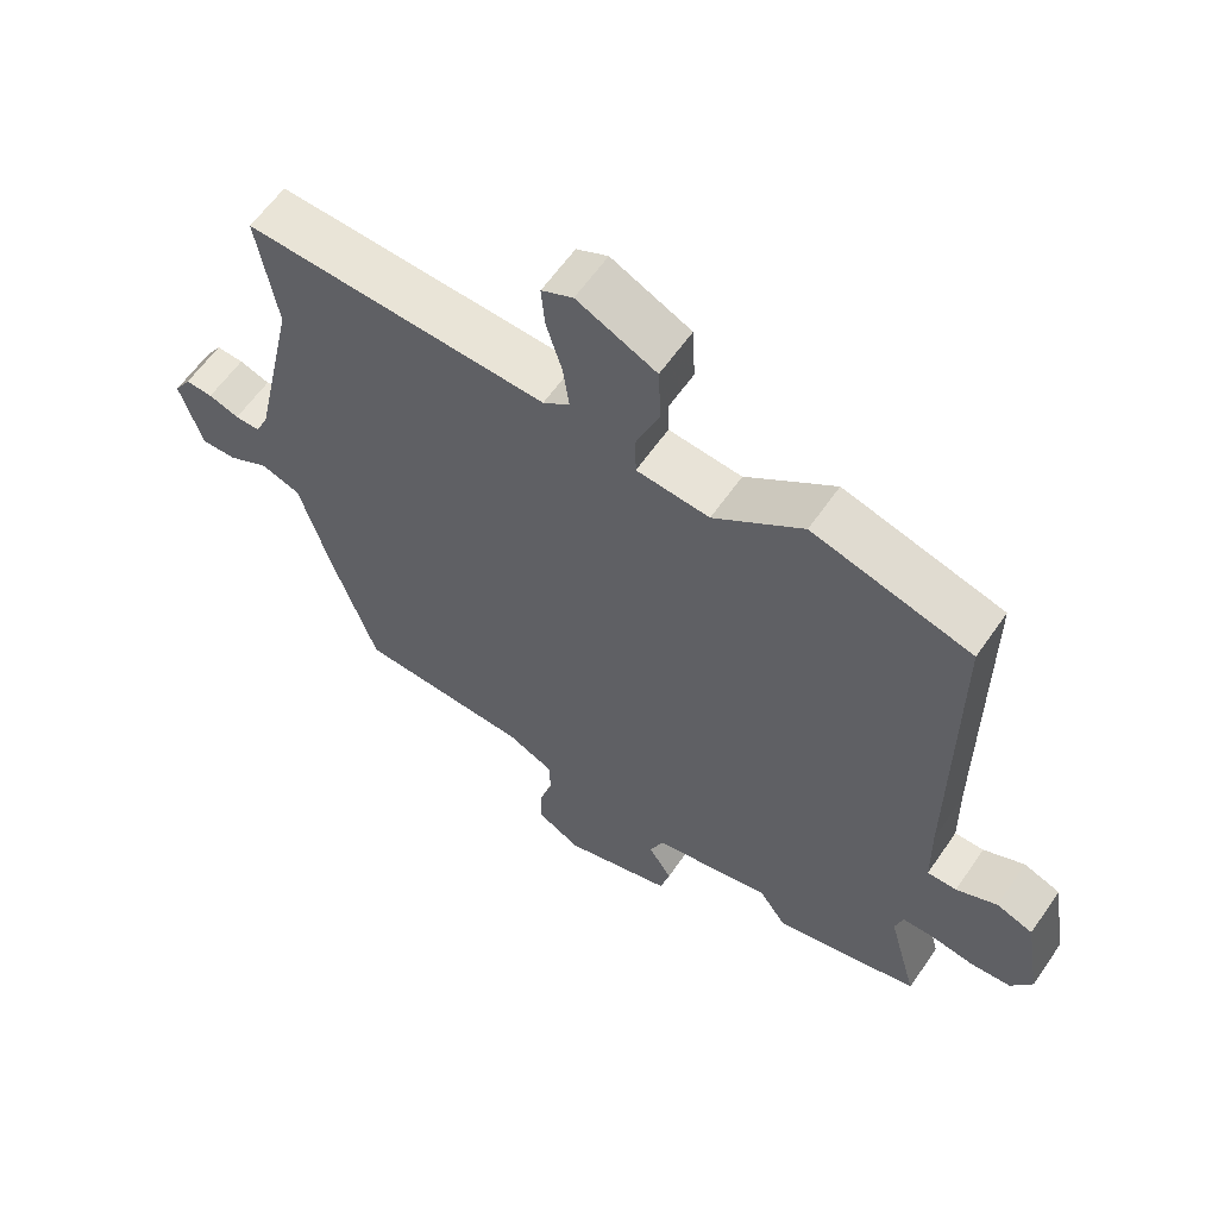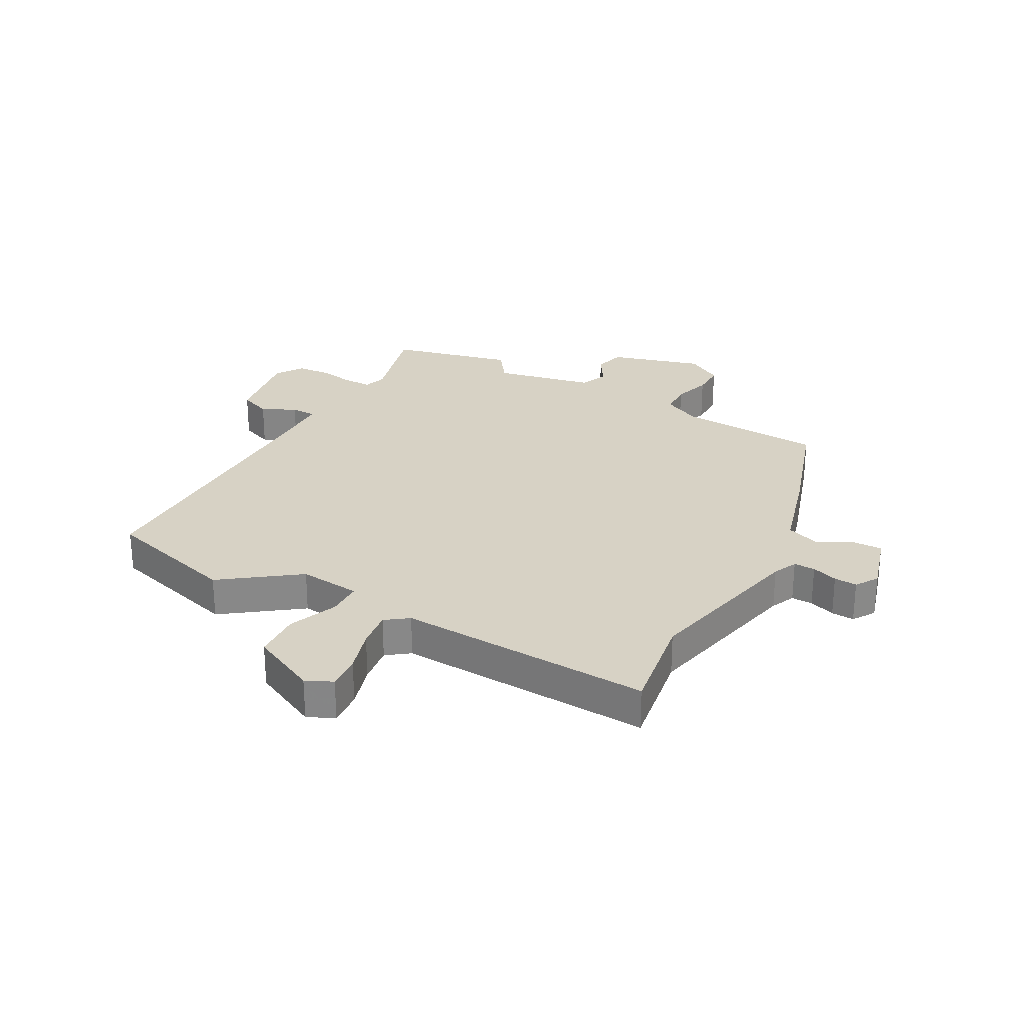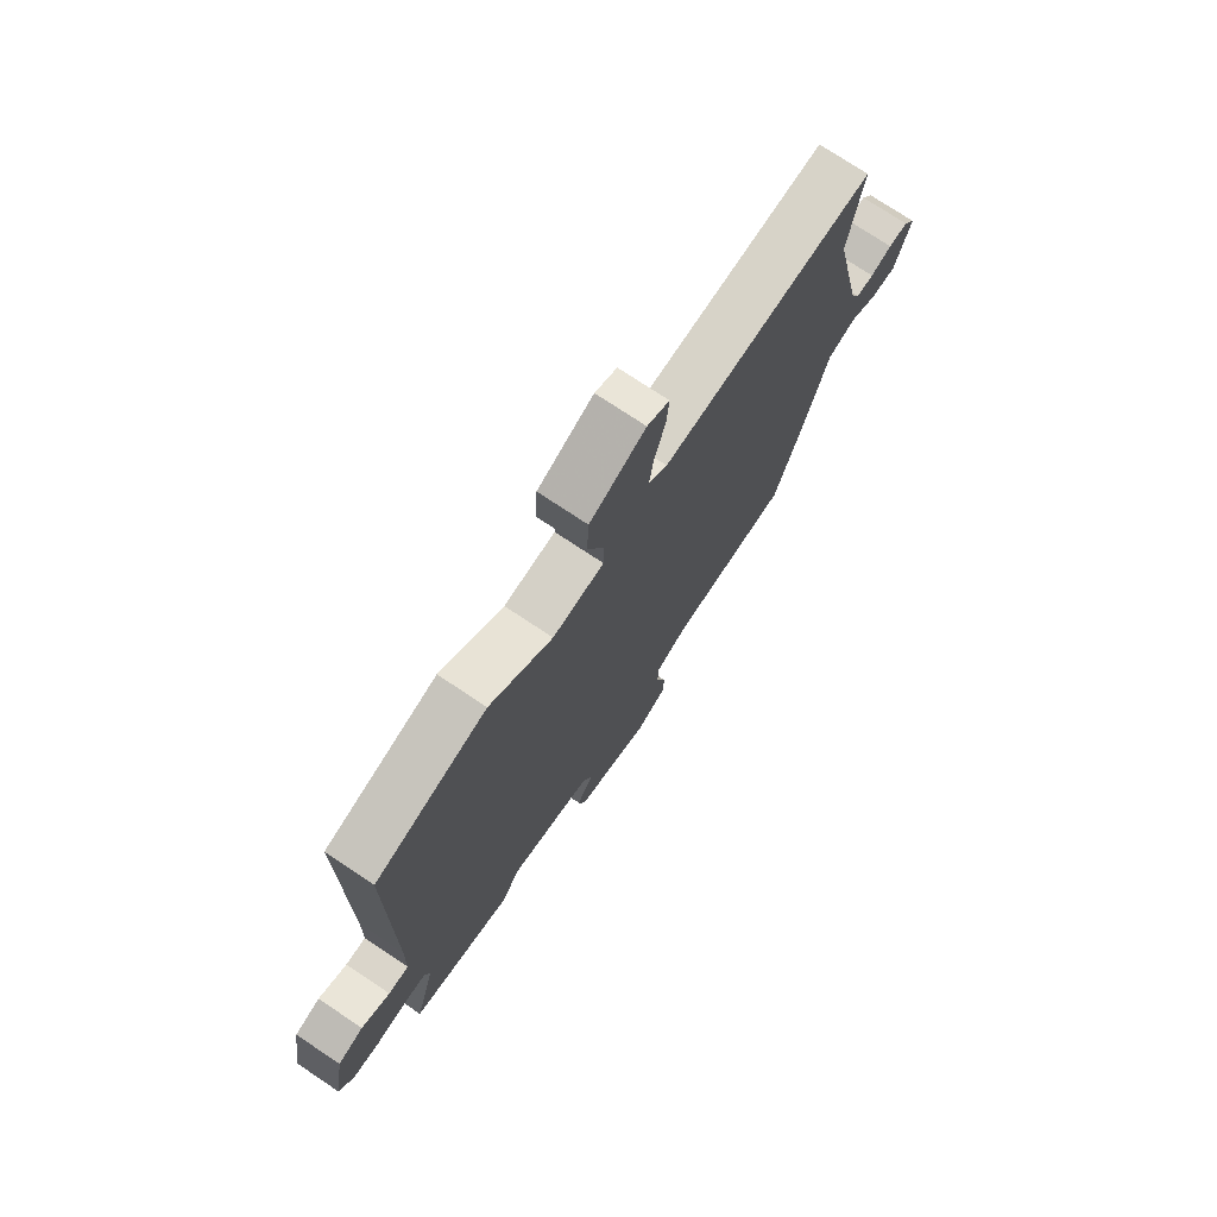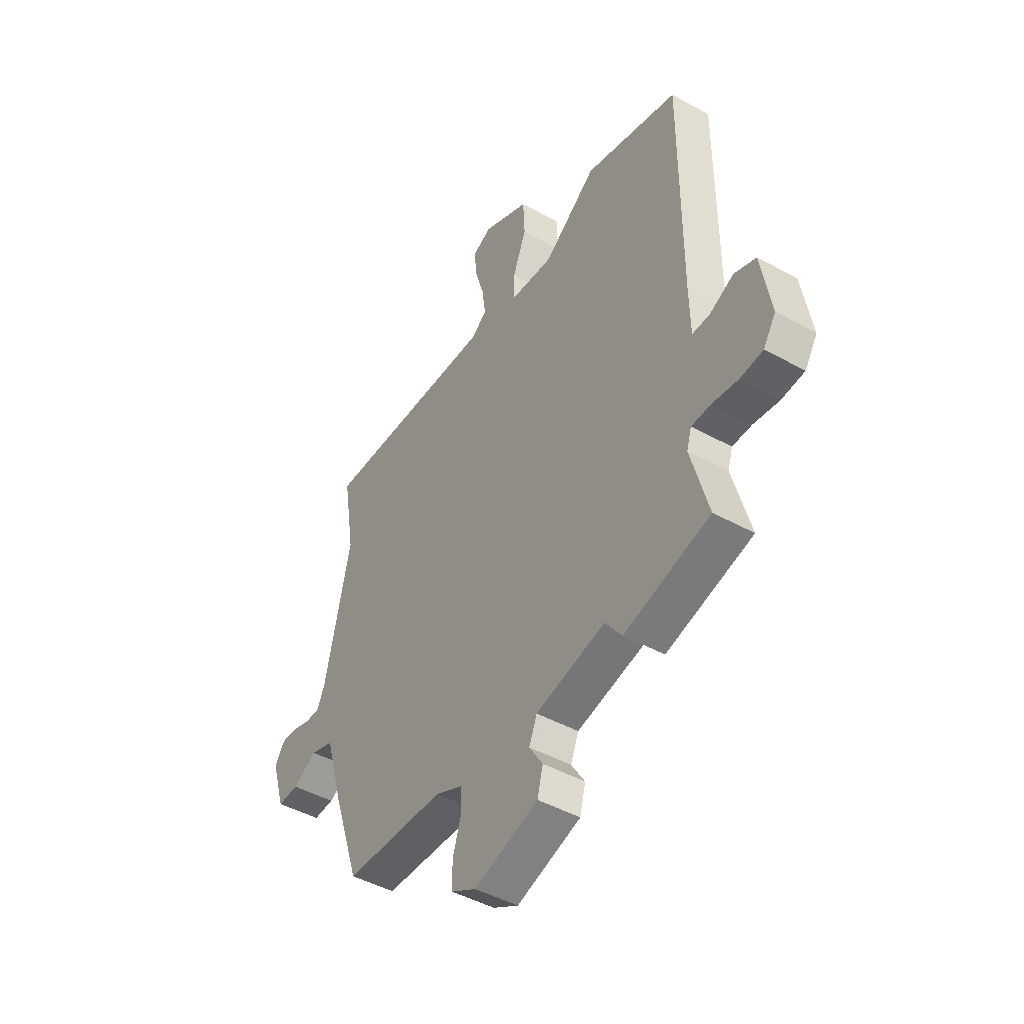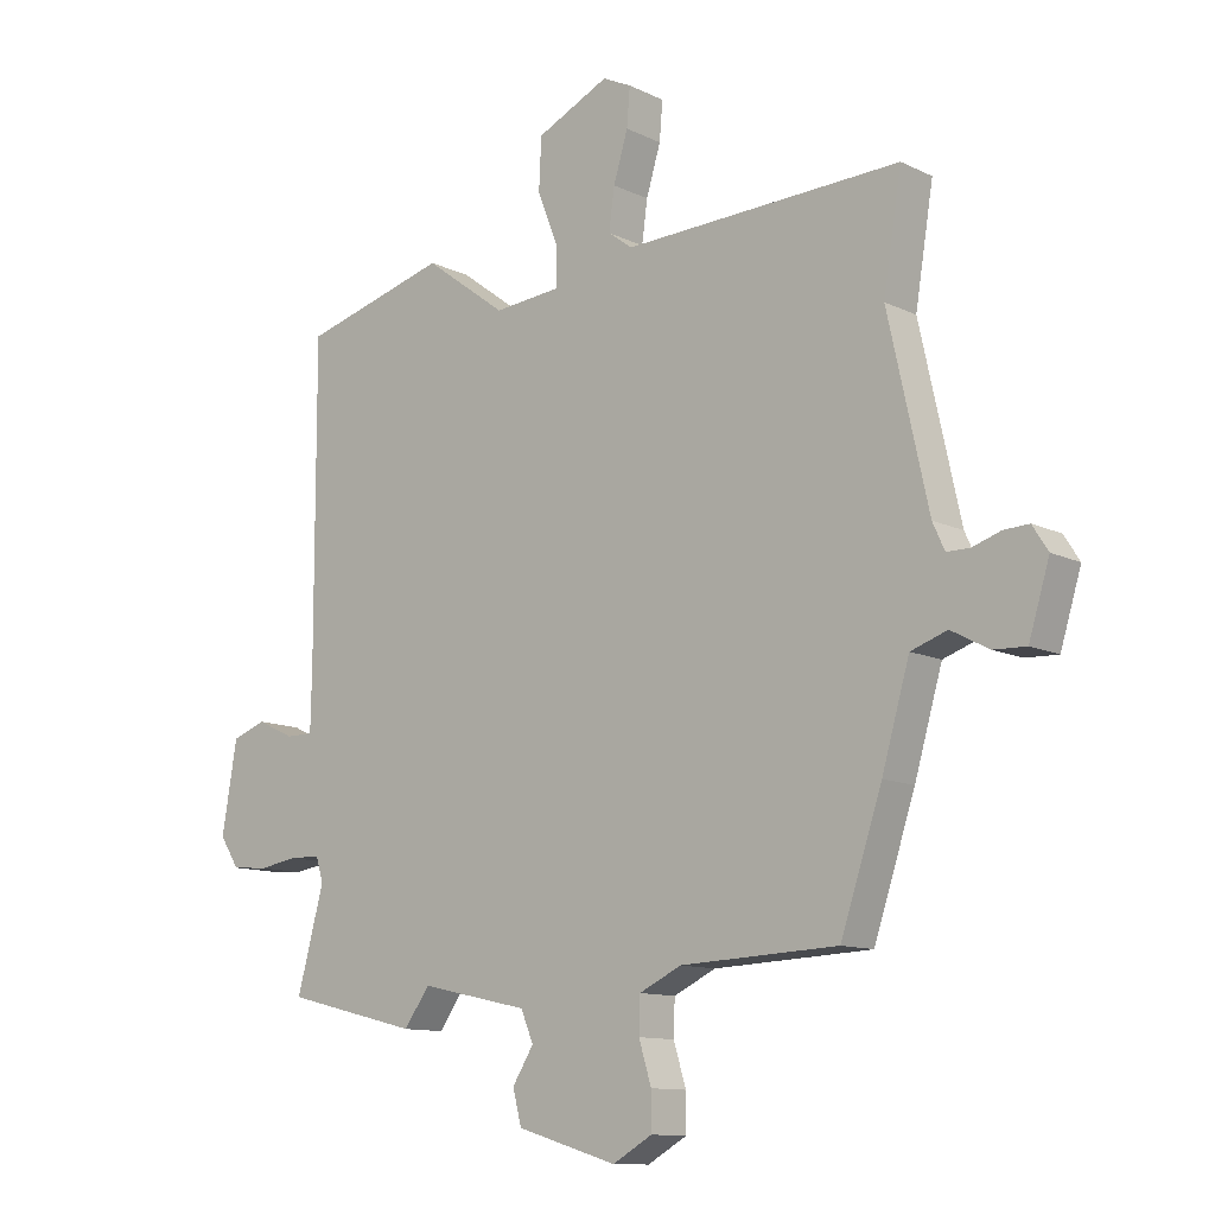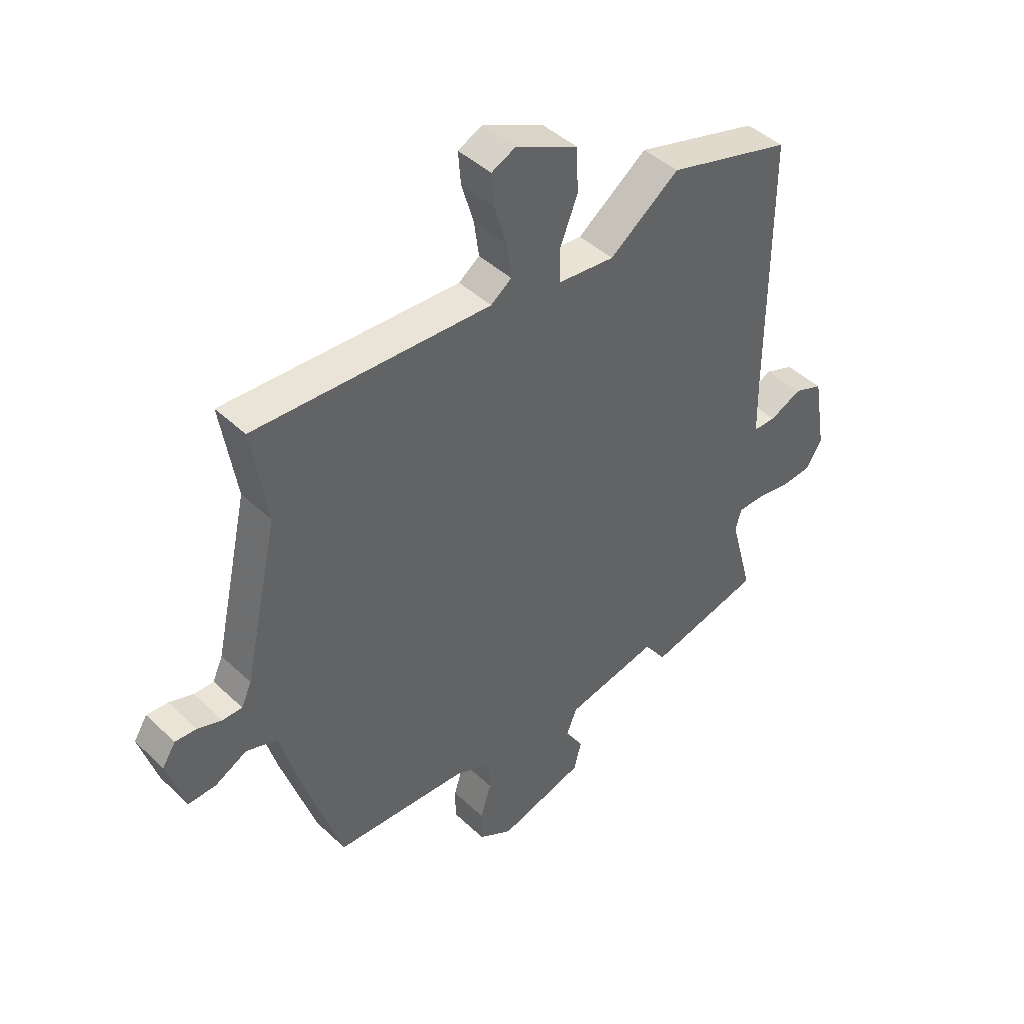
<metadata>
{"format":"obj","ext":"obj","renderer":"f3d","projection":"perspective","resolution":1024,"background":"white","views":[{"elev":60.5,"azim":-145.5,"up":"+Z"},{"elev":27.6,"azim":29.1,"up":"+Y"},{"elev":74.2,"azim":-56.2,"up":"+Z"},{"elev":-45.9,"azim":-122.4,"up":"+Z"},{"elev":-11.4,"azim":40.6,"up":"+Z"},{"elev":43.6,"azim":137.9,"up":"+Z"}]}
</metadata>
<code>
v -0.347 0.07 -0.538
v -0.56 0.07 -0.485
v -0.517 0.07 -0.326
v -0.529 0.07 -0.287
v -0.577 0.07 -0.286
v -0.64 0.07 -0.296
v -0.698 0.07 -0.291
v -0.729 0.07 -0.243
v -0.705 0.07 -0.1
v -0.651 0.07 -0.08
v -0.591 0.07 -0.108
v -0.548 0.07 -0.108
v -0.546 0.07 -0.003
v -0.547 0.07 0.487
v -0.314 0.07 0.551
v -0.183 0.07 0.454
v -0.076 0.07 0.464
v -0.075 0.07 0.525
v -0.109 0.07 0.61
v -0.105 0.07 0.693
v 0.011 0.07 0.748
v 0.057 0.07 0.726
v 0.052 0.07 0.665
v 0.029 0.07 0.589
v 0.02 0.07 0.523
v 0.059 0.07 0.494
v 0.502 0.07 0.511
v 0.473 0.07 0.333
v 0.537 0.07 0.043
v 0.556 0.07 0.001
v 0.593 0.07 0.001
v 0.638 0.07 0.016
v 0.678 0.07 0.018
v 0.703 0.07 -0.021
v 0.67 0.07 -0.129
v 0.618 0.07 -0.127
v 0.558 0.07 -0.095
v 0.5 0.07 -0.115
v 0.456 0.07 -0.267
v 0.39 0.07 -0.465
v 0.139 0.07 -0.476
v 0.072 0.07 -0.508
v 0.07 0.07 -0.564
v 0.09 0.07 -0.629
v 0.09 0.07 -0.687
v 0.027 0.07 -0.723
v -0.133 0.07 -0.675
v -0.147 0.07 -0.621
v -0.113 0.07 -0.567
v -0.133 0.07 -0.519
v -0.306 0.07 -0.481
v -0.347 0 -0.538
v -0.56 0 -0.485
v -0.517 0 -0.326
v -0.529 0 -0.287
v -0.577 0 -0.286
v -0.64 0 -0.296
v -0.698 0 -0.291
v -0.729 0 -0.243
v -0.705 0 -0.1
v -0.651 0 -0.08
v -0.591 0 -0.108
v -0.548 0 -0.108
v -0.546 0 -0.003
v -0.547 0 0.487
v -0.314 0 0.551
v -0.183 0 0.454
v -0.076 0 0.464
v -0.075 0 0.525
v -0.109 0 0.61
v -0.105 0 0.693
v 0.011 0 0.748
v 0.057 0 0.726
v 0.052 0 0.665
v 0.029 0 0.589
v 0.02 0 0.523
v 0.059 0 0.494
v 0.502 0 0.511
v 0.473 0 0.333
v 0.537 0 0.043
v 0.556 0 0.001
v 0.593 0 0.001
v 0.638 0 0.016
v 0.678 0 0.018
v 0.703 0 -0.021
v 0.67 0 -0.129
v 0.618 0 -0.127
v 0.558 0 -0.095
v 0.5 0 -0.115
v 0.456 0 -0.267
v 0.39 0 -0.465
v 0.139 0 -0.476
v 0.072 0 -0.508
v 0.07 0 -0.564
v 0.09 0 -0.629
v 0.09 0 -0.687
v 0.027 0 -0.723
v -0.133 0 -0.675
v -0.147 0 -0.621
v -0.113 0 -0.567
v -0.133 0 -0.519
v -0.306 0 -0.481
f 47 48 49
f 46 47 49
f 45 46 49
f 44 45 49
f 43 44 49
f 42 43 49 50
f 41 42 50 51
f 40 41 51
f 39 40 51
f 38 39 51
f 35 36 37
f 34 35 37
f 33 34 37
f 32 33 37
f 31 32 37
f 30 31 37 38
f 29 30 38 51
f 26 27 28
f 26 28 29 51
f 22 23 24
f 21 22 24
f 20 21 24
f 19 20 24
f 18 19 24
f 17 18 24 25
f 13 14 15 16
f 12 13 16 17
f 9 10 11
f 8 9 11
f 7 8 11
f 6 7 11
f 5 6 11
f 4 5 11 12
f 26 51 1
f 25 26 1
f 17 25 1
f 12 17 1
f 4 12 1
f 3 4 1
f 1 2 3
f 100 99 98
f 100 98 97
f 100 97 96
f 100 96 95
f 100 95 94
f 101 100 94 93
f 102 101 93 92
f 102 92 91
f 102 91 90
f 102 90 89
f 88 87 86
f 88 86 85
f 88 85 84
f 88 84 83
f 88 83 82
f 89 88 82 81
f 102 89 81 80
f 79 78 77
f 102 80 79 77
f 75 74 73
f 75 73 72
f 75 72 71
f 75 71 70
f 75 70 69
f 76 75 69 68
f 67 66 65 64
f 68 67 64 63
f 62 61 60
f 62 60 59
f 62 59 58
f 62 58 57
f 62 57 56
f 63 62 56 55
f 52 102 77
f 52 77 76
f 52 76 68
f 52 68 63
f 52 63 55
f 52 55 54
f 54 53 52
f 1 52 53 2
f 2 53 54 3
f 3 54 55 4
f 4 55 56 5
f 5 56 57 6
f 6 57 58 7
f 7 58 59 8
f 8 59 60 9
f 9 60 61 10
f 10 61 62 11
f 11 62 63 12
f 12 63 64 13
f 13 64 65 14
f 14 65 66 15
f 15 66 67 16
f 16 67 68 17
f 17 68 69 18
f 18 69 70 19
f 19 70 71 20
f 20 71 72 21
f 21 72 73 22
f 22 73 74 23
f 23 74 75 24
f 24 75 76 25
f 25 76 77 26
f 26 77 78 27
f 27 78 79 28
f 28 79 80 29
f 29 80 81 30
f 30 81 82 31
f 31 82 83 32
f 32 83 84 33
f 33 84 85 34
f 34 85 86 35
f 35 86 87 36
f 36 87 88 37
f 37 88 89 38
f 38 89 90 39
f 39 90 91 40
f 40 91 92 41
f 41 92 93 42
f 42 93 94 43
f 43 94 95 44
f 44 95 96 45
f 45 96 97 46
f 46 97 98 47
f 47 98 99 48
f 48 99 100 49
f 49 100 101 50
f 50 101 102 51
f 51 102 52 1

</code>
